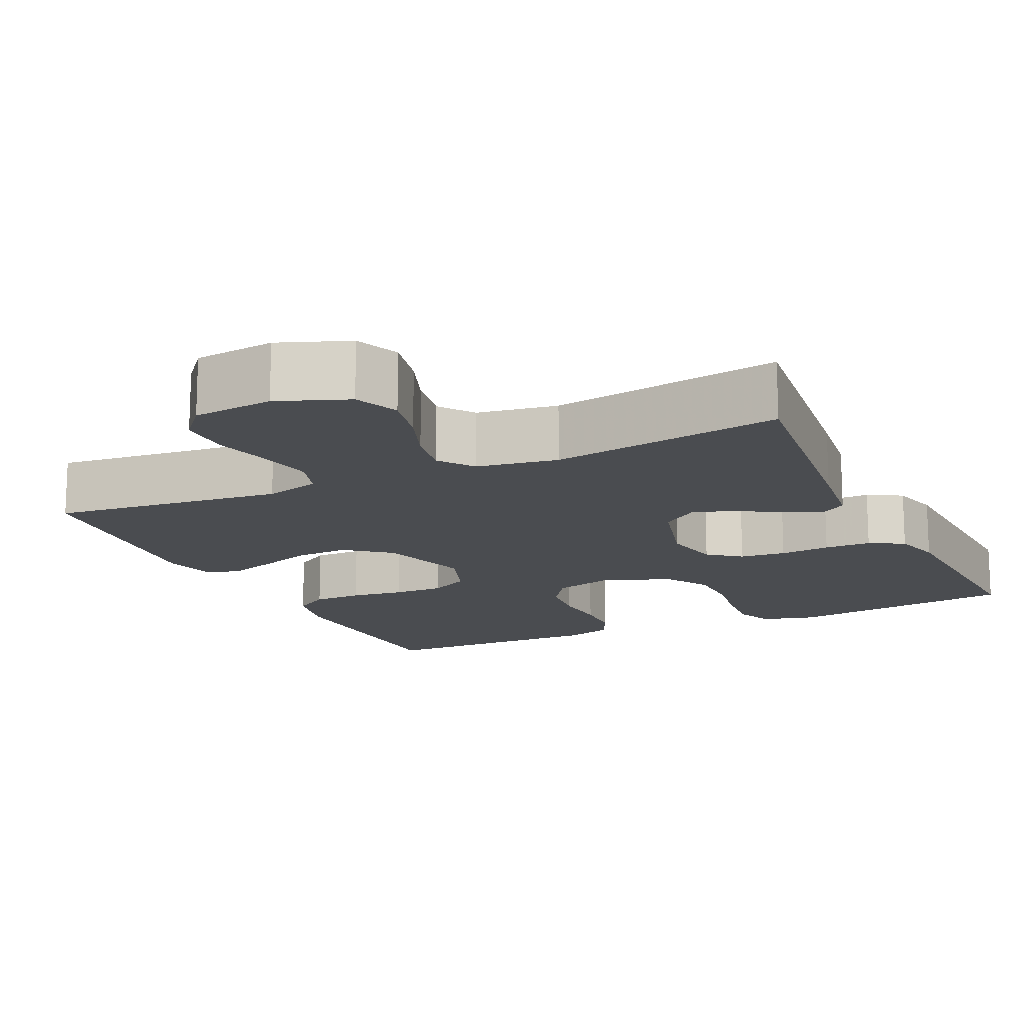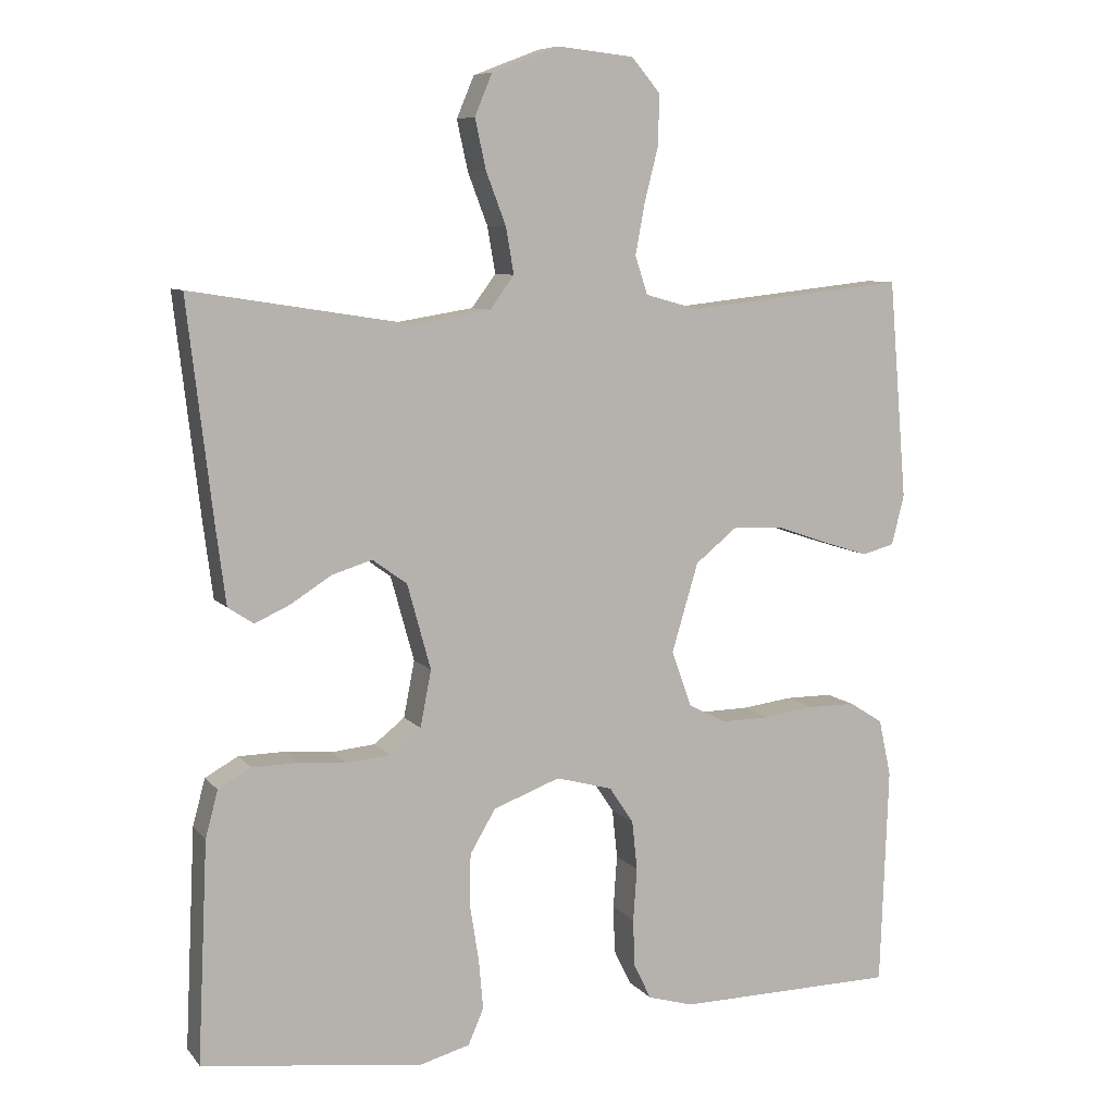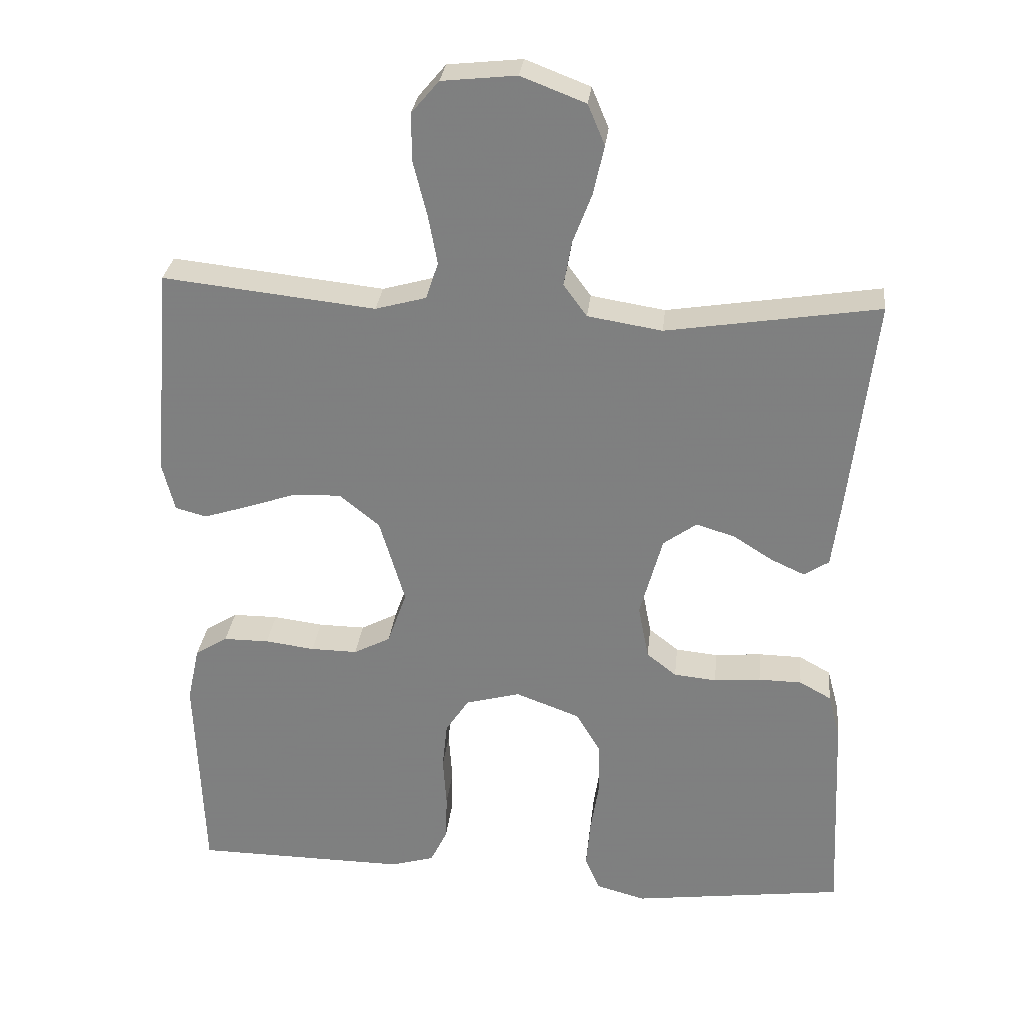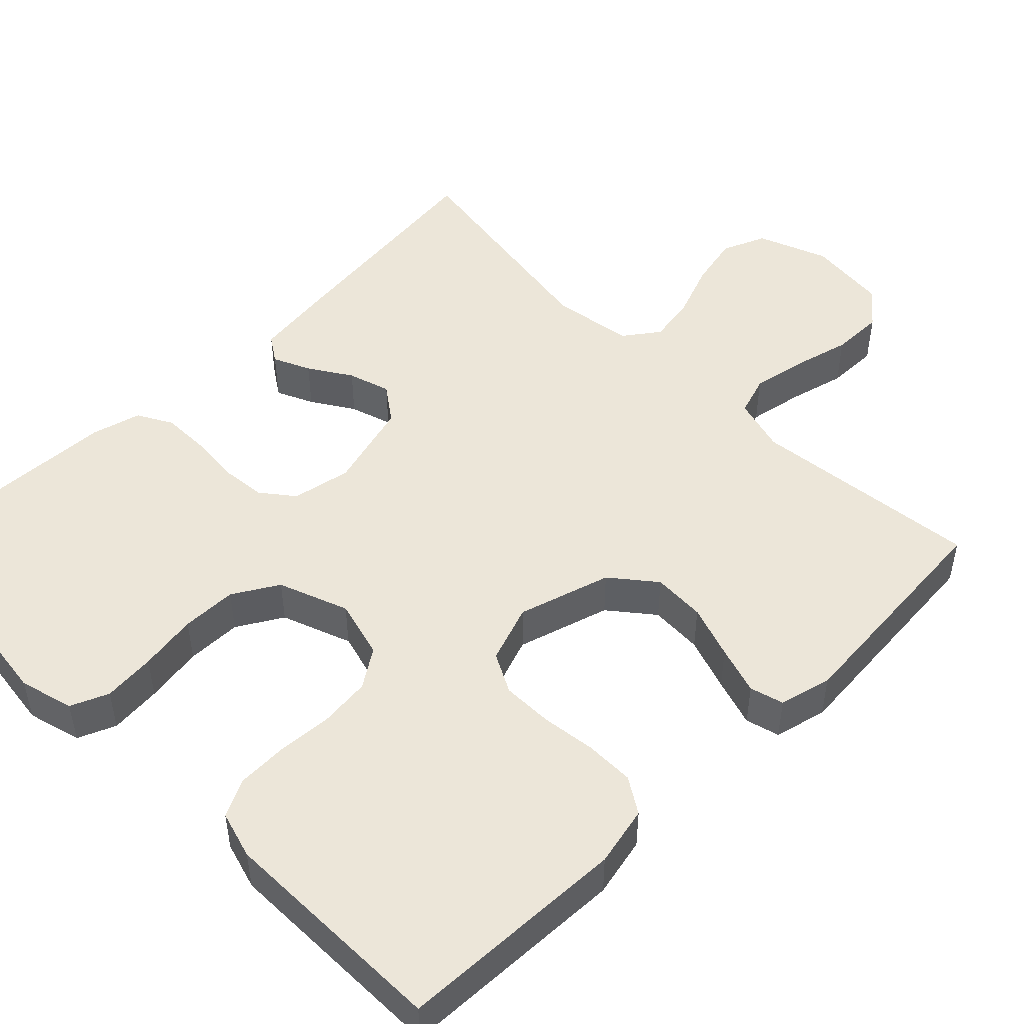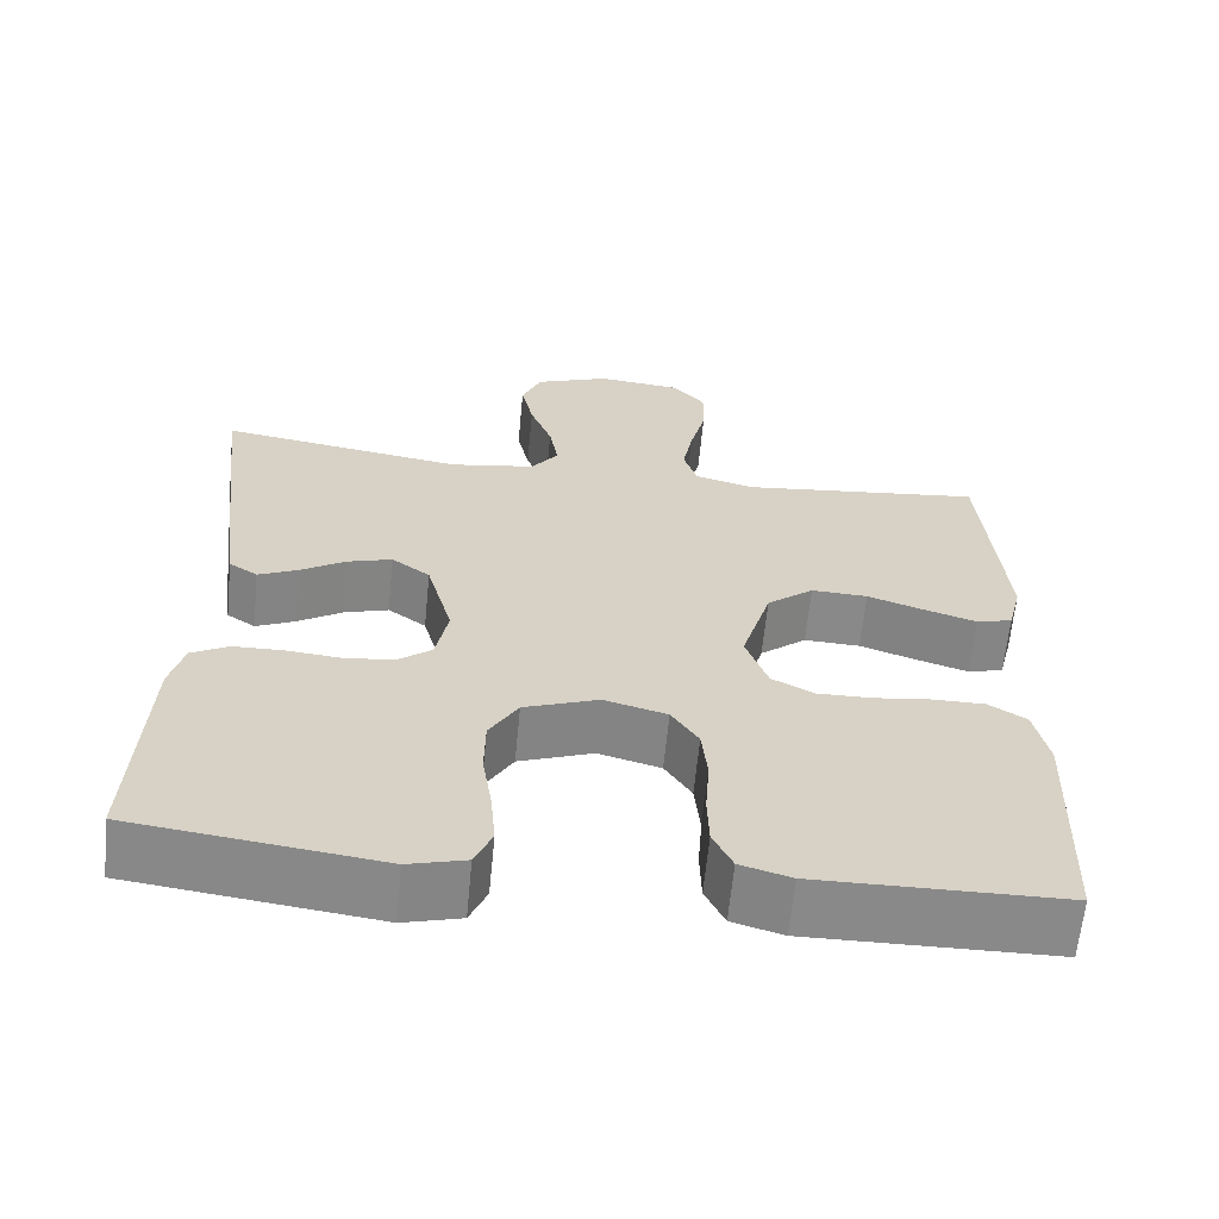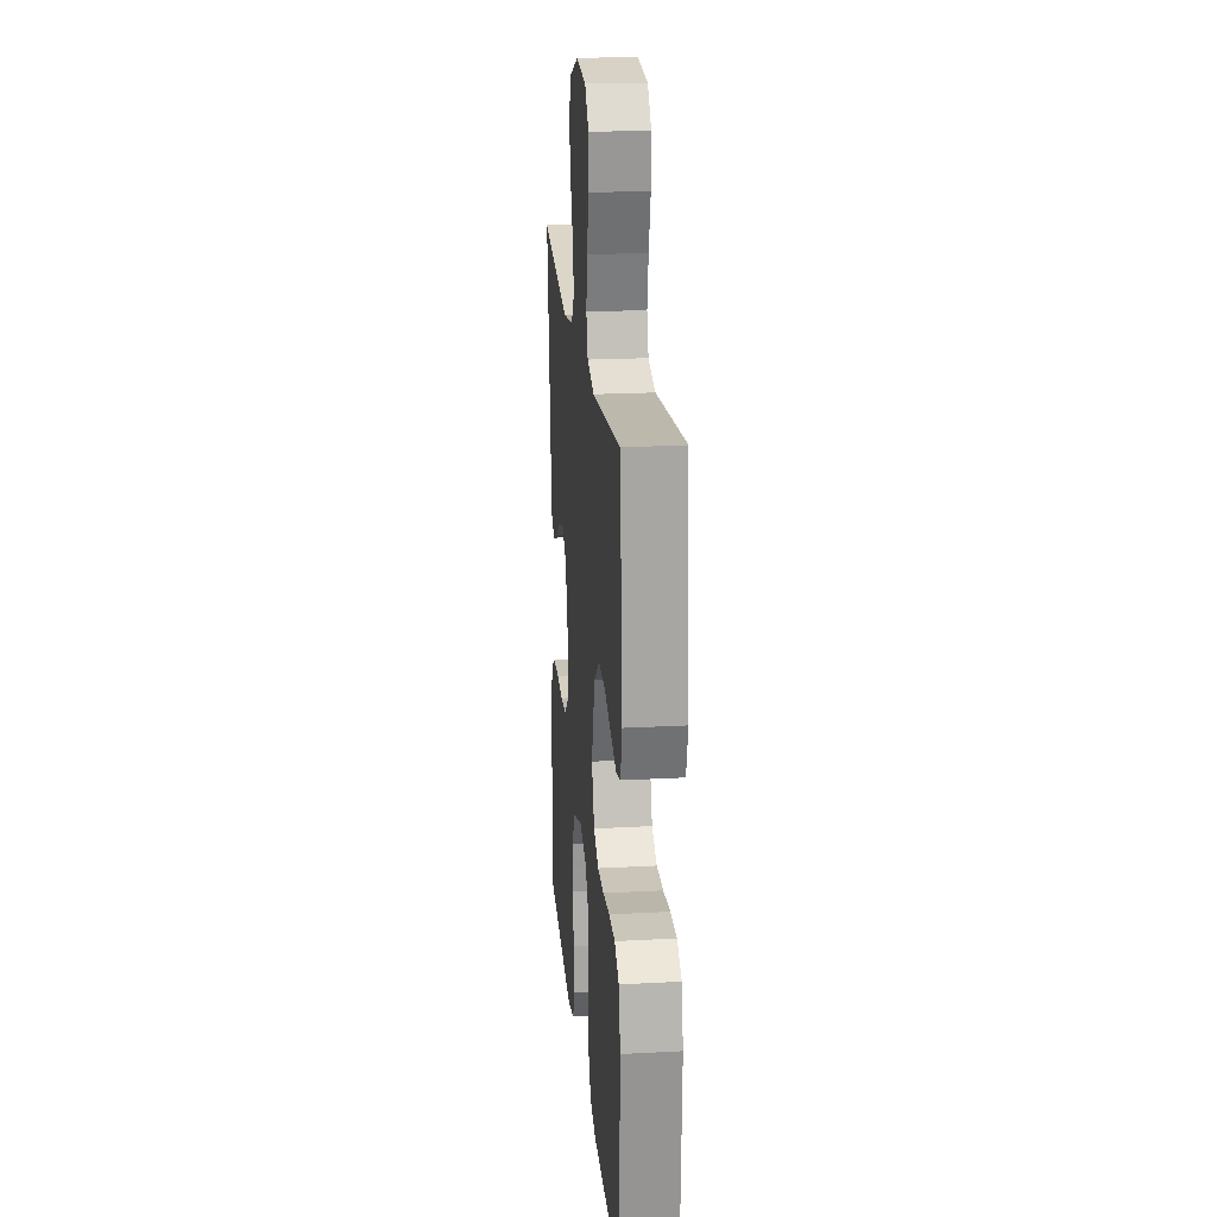
<metadata>
{"format":"obj","ext":"obj","renderer":"f3d","projection":"perspective","resolution":1024,"background":"white","views":[{"elev":-15.0,"azim":25.1,"up":"+Y"},{"elev":8.0,"azim":158.3,"up":"+Z"},{"elev":29.2,"azim":6.1,"up":"+Z"},{"elev":48.9,"azim":-134.7,"up":"+Y"},{"elev":-63.2,"azim":174.4,"up":"+Z"},{"elev":21.2,"azim":-95.5,"up":"+Z"}]}
</metadata>
<code>
v 0.5 0.07 0.5
v 0.465 0.07 0.2
v 0.452 0.07 0.099
v 0.417 0.07 0.076
v 0.369 0.07 0.098
v 0.314 0.07 0.133
v 0.259 0.07 0.15
v 0.212 0.07 0.116
v 0.18 0.07 0
v 0.195 0.07 -0.077
v 0.237 0.07 -0.11
v 0.297 0.07 -0.116
v 0.363 0.07 -0.11
v 0.424 0.07 -0.111
v 0.469 0.07 -0.136
v 0.486 0.07 -0.2
v 0.5 0.07 -0.5
v 0.2 0.07 -0.539
v 0.13 0.07 -0.52
v 0.109 0.07 -0.471
v 0.115 0.07 -0.403
v 0.127 0.07 -0.327
v 0.126 0.07 -0.255
v 0.091 0.07 -0.196
v 0 0.07 -0.162
v -0.077 0.07 -0.183
v -0.11 0.07 -0.233
v -0.117 0.07 -0.3
v -0.112 0.07 -0.372
v -0.114 0.07 -0.437
v -0.138 0.07 -0.486
v -0.2 0.07 -0.504
v -0.5 0.07 -0.5
v -0.511 0.07 -0.2
v -0.494 0.07 -0.122
v -0.448 0.07 -0.093
v -0.384 0.07 -0.093
v -0.314 0.07 -0.102
v -0.248 0.07 -0.103
v -0.196 0.07 -0.076
v -0.169 0.07 0
v -0.205 0.07 0.121
v -0.262 0.07 0.167
v -0.331 0.07 0.164
v -0.401 0.07 0.14
v -0.464 0.07 0.12
v -0.508 0.07 0.132
v -0.525 0.07 0.2
v -0.5 0.07 0.5
v -0.2 0.07 0.467
v -0.128 0.07 0.487
v -0.111 0.07 0.539
v -0.124 0.07 0.609
v -0.143 0.07 0.684
v -0.144 0.07 0.752
v -0.105 0.07 0.798
v 0 0.07 0.809
v 0.091 0.07 0.774
v 0.115 0.07 0.717
v 0.1 0.07 0.649
v 0.073 0.07 0.578
v 0.062 0.07 0.515
v 0.095 0.07 0.47
v 0.2 0.07 0.453
v 0.5 0 0.5
v 0.465 0 0.2
v 0.452 0 0.099
v 0.417 0 0.076
v 0.369 0 0.098
v 0.314 0 0.133
v 0.259 0 0.15
v 0.212 0 0.116
v 0.18 0 0
v 0.195 0 -0.077
v 0.237 0 -0.11
v 0.297 0 -0.116
v 0.363 0 -0.11
v 0.424 0 -0.111
v 0.469 0 -0.136
v 0.486 0 -0.2
v 0.5 0 -0.5
v 0.2 0 -0.539
v 0.13 0 -0.52
v 0.109 0 -0.471
v 0.115 0 -0.403
v 0.127 0 -0.327
v 0.126 0 -0.255
v 0.091 0 -0.196
v 0 0 -0.162
v -0.077 0 -0.183
v -0.11 0 -0.233
v -0.117 0 -0.3
v -0.112 0 -0.372
v -0.114 0 -0.437
v -0.138 0 -0.486
v -0.2 0 -0.504
v -0.5 0 -0.5
v -0.511 0 -0.2
v -0.494 0 -0.122
v -0.448 0 -0.093
v -0.384 0 -0.093
v -0.314 0 -0.102
v -0.248 0 -0.103
v -0.196 0 -0.076
v -0.169 0 0
v -0.205 0 0.121
v -0.262 0 0.167
v -0.331 0 0.164
v -0.401 0 0.14
v -0.464 0 0.12
v -0.508 0 0.132
v -0.525 0 0.2
v -0.5 0 0.5
v -0.2 0 0.467
v -0.128 0 0.487
v -0.111 0 0.539
v -0.124 0 0.609
v -0.143 0 0.684
v -0.144 0 0.752
v -0.105 0 0.798
v 0 0 0.809
v 0.091 0 0.774
v 0.115 0 0.717
v 0.1 0 0.649
v 0.073 0 0.578
v 0.062 0 0.515
v 0.095 0 0.47
v 0.2 0 0.453
f 58 59 60 61
f 58 61 62
f 57 58 62
f 56 57 62
f 53 54 55 56
f 52 53 56 62
f 51 52 62 63
f 47 48 49 50
f 44 45 46 47
f 44 47 50 51
f 35 36 37 38
f 35 38 39
f 34 35 39
f 33 34 39
f 32 33 39 40
f 28 29 30 31
f 27 28 31 32
f 19 20 21 22
f 19 22 23
f 18 19 23
f 17 18 23
f 16 17 23 24
f 12 13 14 15
f 11 12 15 16
f 3 4 5 6
f 3 6 7
f 64 1 2 3
f 64 3 7
f 63 64 7 8
f 43 44 51 63
f 42 43 63 8
f 41 42 8 9
f 27 32 40 41
f 26 27 41
f 25 26 41 9
f 11 16 24 25
f 10 11 25
f 9 10 25
f 125 124 123 122
f 126 125 122
f 126 122 121
f 126 121 120
f 120 119 118 117
f 126 120 117 116
f 127 126 116 115
f 114 113 112 111
f 111 110 109 108
f 115 114 111 108
f 102 101 100 99
f 103 102 99
f 103 99 98
f 103 98 97
f 104 103 97 96
f 95 94 93 92
f 96 95 92 91
f 86 85 84 83
f 87 86 83
f 87 83 82
f 87 82 81
f 88 87 81 80
f 79 78 77 76
f 80 79 76 75
f 70 69 68 67
f 71 70 67
f 67 66 65 128
f 71 67 128
f 72 71 128 127
f 127 115 108 107
f 72 127 107 106
f 73 72 106 105
f 105 104 96 91
f 105 91 90
f 73 105 90 89
f 89 88 80 75
f 89 75 74
f 89 74 73
f 1 65 66 2
f 2 66 67 3
f 3 67 68 4
f 4 68 69 5
f 5 69 70 6
f 6 70 71 7
f 7 71 72 8
f 8 72 73 9
f 9 73 74 10
f 10 74 75 11
f 11 75 76 12
f 12 76 77 13
f 13 77 78 14
f 14 78 79 15
f 15 79 80 16
f 16 80 81 17
f 17 81 82 18
f 18 82 83 19
f 19 83 84 20
f 20 84 85 21
f 21 85 86 22
f 22 86 87 23
f 23 87 88 24
f 24 88 89 25
f 25 89 90 26
f 26 90 91 27
f 27 91 92 28
f 28 92 93 29
f 29 93 94 30
f 30 94 95 31
f 31 95 96 32
f 32 96 97 33
f 33 97 98 34
f 34 98 99 35
f 35 99 100 36
f 36 100 101 37
f 37 101 102 38
f 38 102 103 39
f 39 103 104 40
f 40 104 105 41
f 41 105 106 42
f 42 106 107 43
f 43 107 108 44
f 44 108 109 45
f 45 109 110 46
f 46 110 111 47
f 47 111 112 48
f 48 112 113 49
f 49 113 114 50
f 50 114 115 51
f 51 115 116 52
f 52 116 117 53
f 53 117 118 54
f 54 118 119 55
f 55 119 120 56
f 56 120 121 57
f 57 121 122 58
f 58 122 123 59
f 59 123 124 60
f 60 124 125 61
f 61 125 126 62
f 62 126 127 63
f 63 127 128 64
f 64 128 65 1

</code>
